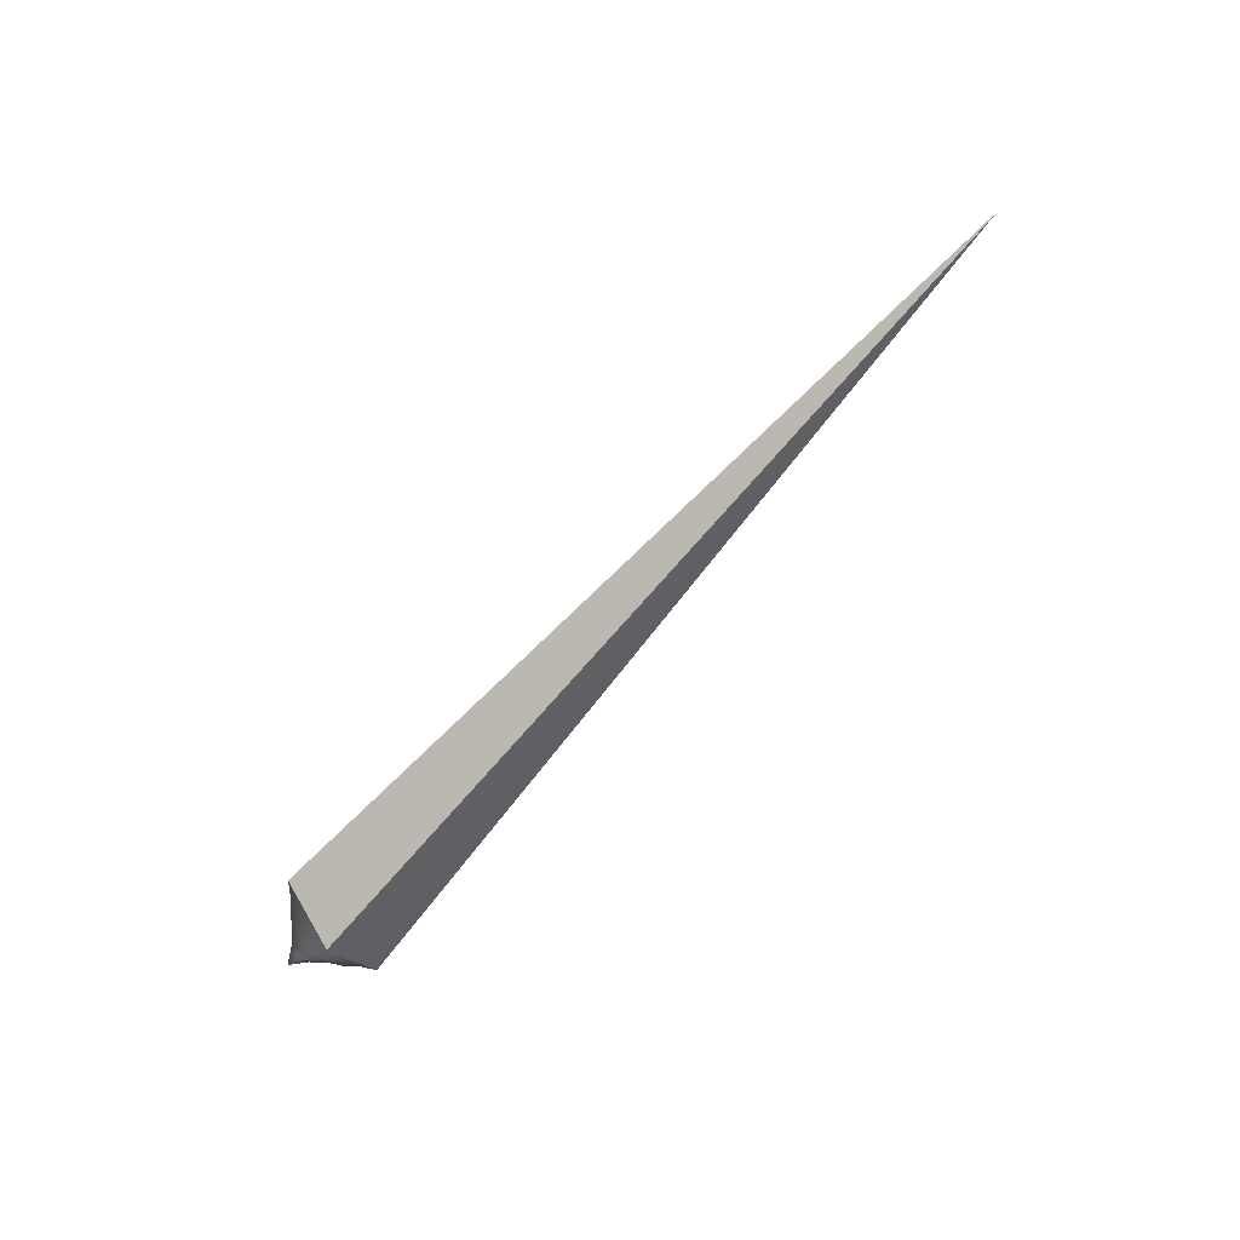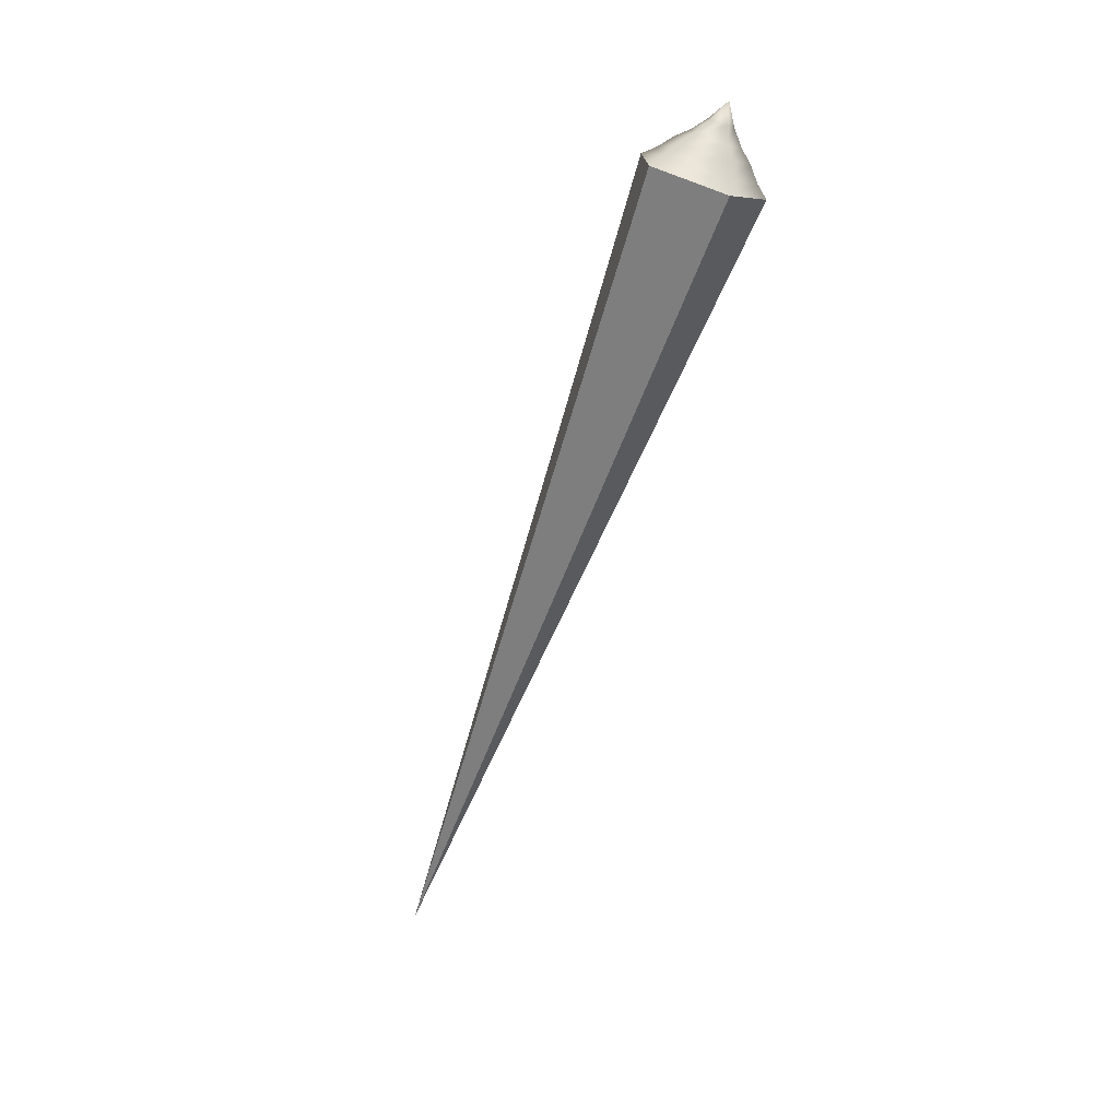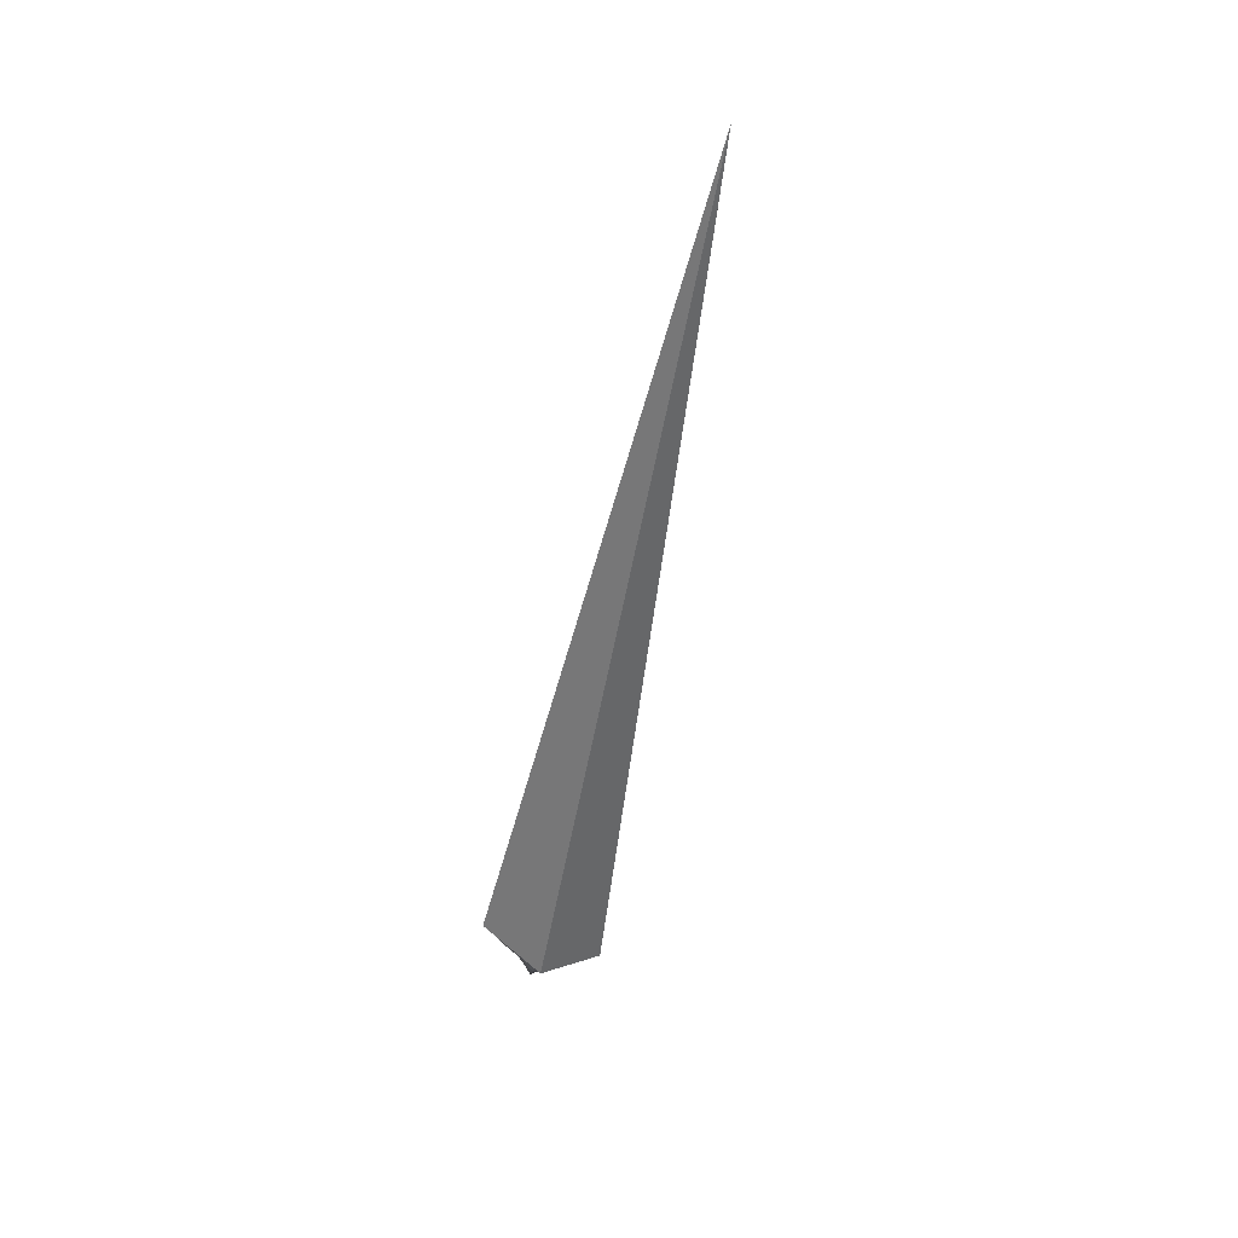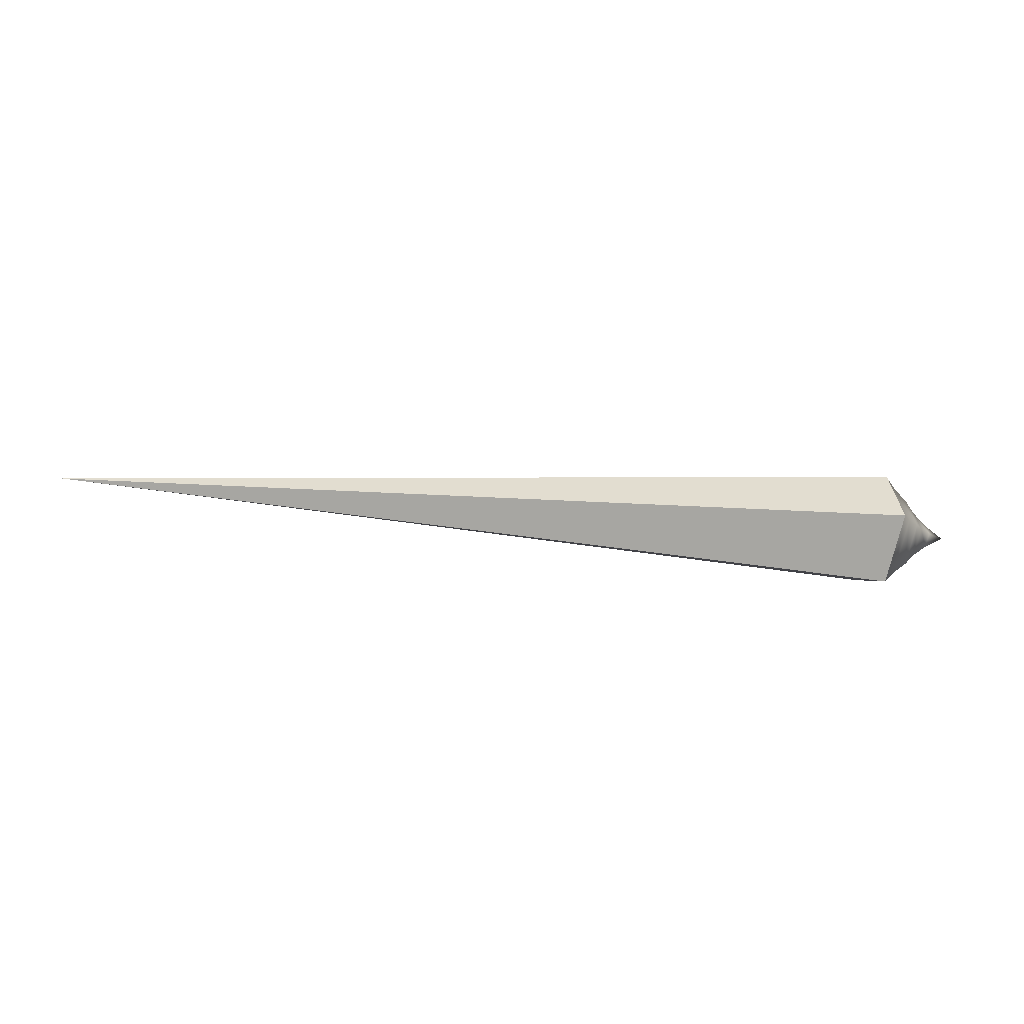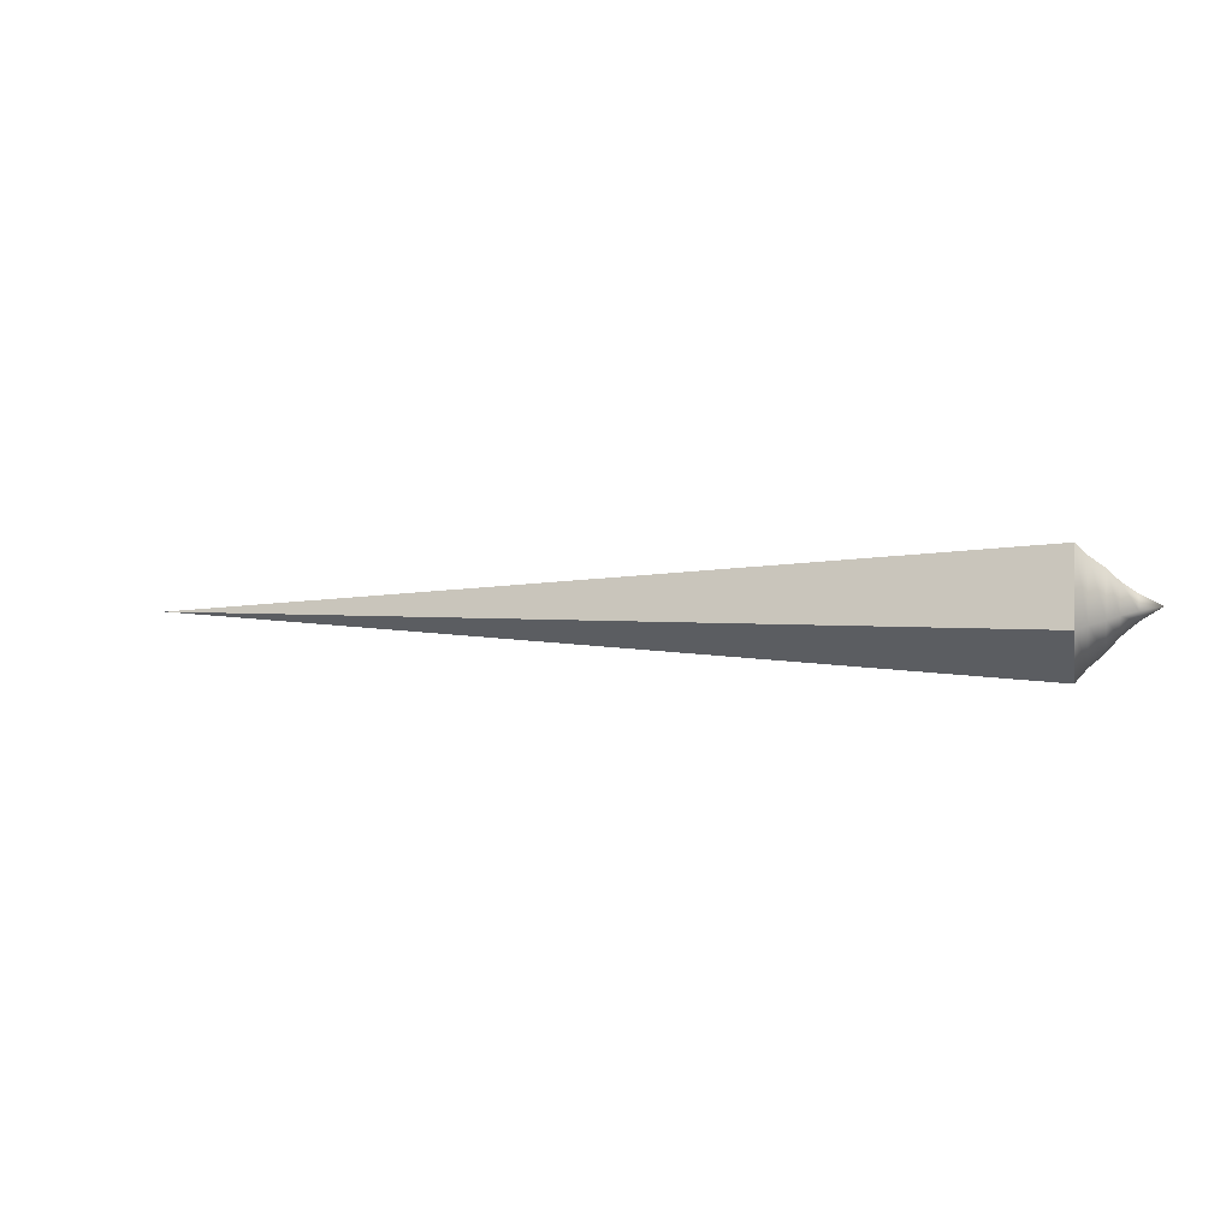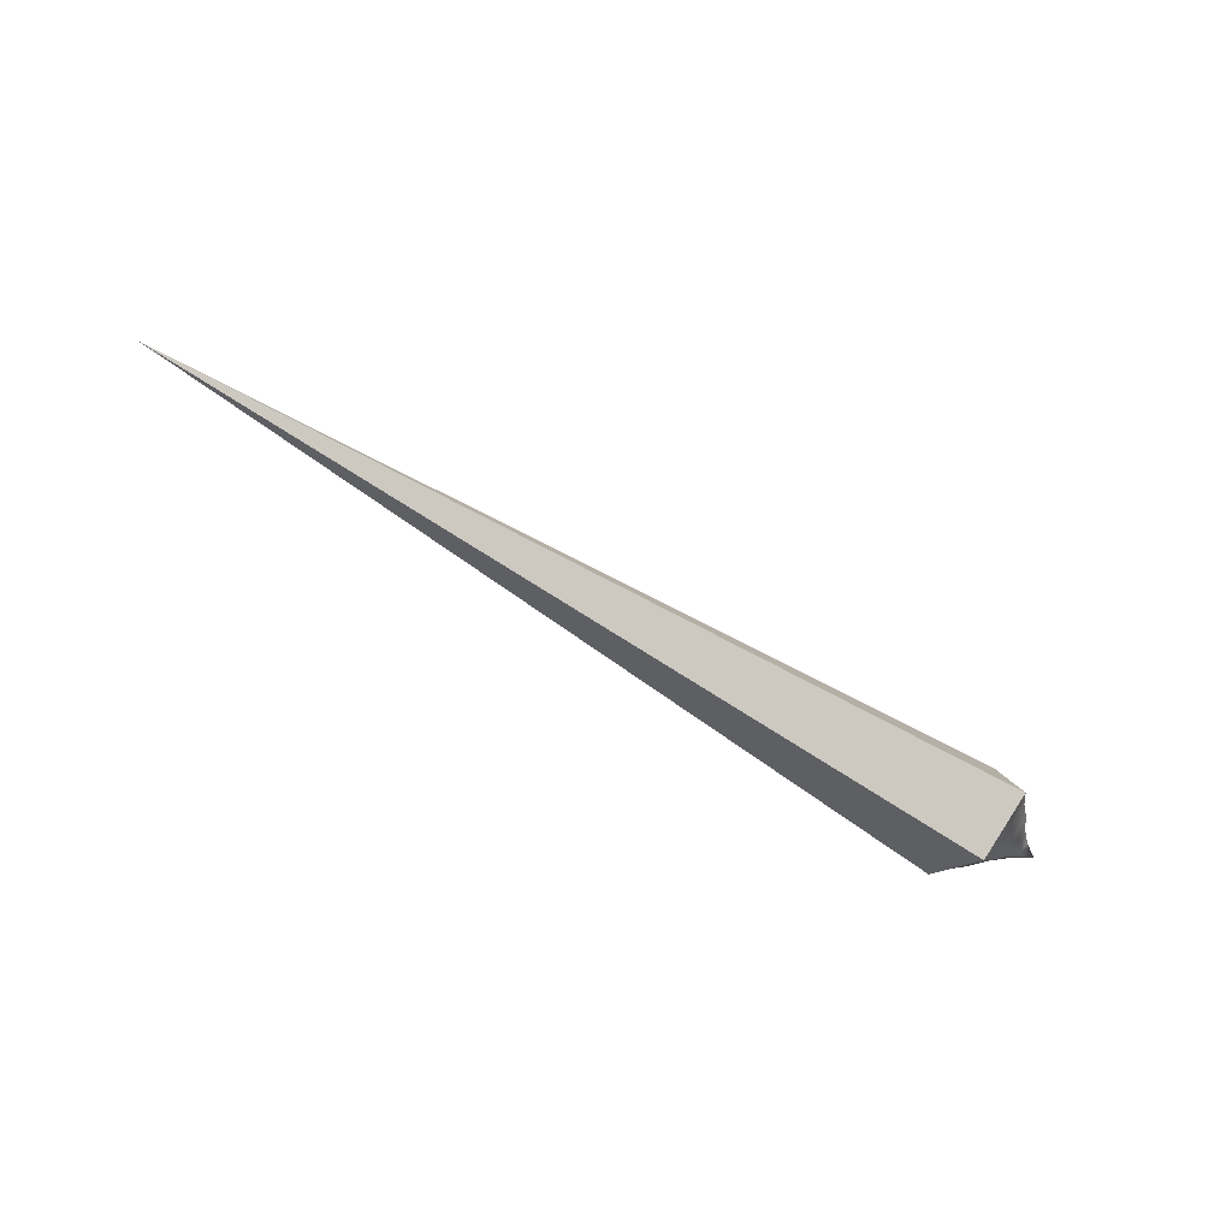
<metadata>
{"format":"obj","ext":"obj","renderer":"f3d","projection":"perspective","resolution":1024,"background":"white","views":[{"elev":-68.2,"azim":48.4,"up":"+Y"},{"elev":-61.3,"azim":-108.7,"up":"+Z"},{"elev":-52.1,"azim":79.0,"up":"+Y"},{"elev":-37.6,"azim":173.2,"up":"+Y"},{"elev":-0.6,"azim":-158.8,"up":"+Y"},{"elev":-62.7,"azim":146.6,"up":"+Y"}]}
</metadata>
<code>
g default
v -225.1 -1.787 -7.027
v -224.7 4.679 -4.906
v -223.6 4.679 1.958
v -223.3 -1.787 4.079
v -224.2 -5.784 -1.474
v -219.1 -3.574 -12.58
v -218.4 9.358 -8.338
v -216.1 9.358 5.389
v -215.4 -3.574 9.631
v -217.3 -11.57 -1.474
v -214.9 -5.362 -18.13
v -213.9 14.04 -11.77
v -210.5 14.04 8.821
v -209.5 -5.362 15.18
v -212.2 -17.35 -1.474
v -209.1 -7.149 -23.69
v -207.8 18.72 -15.2
v -203.3 18.72 12.25
v -201.9 -7.149 20.74
v -205.5 -23.13 -1.474
v -205 -8.936 -29.24
v -203.3 23.4 -18.63
v -197.7 23.4 15.68
v -196 -8.936 26.29
v -200.5 -28.92 -1.474
v -123.9 -7.149 -23.1
v -122.5 18.72 -14.61
v -118.1 18.72 12.84
v -116.7 -7.149 21.33
v -120.3 -23.13 -0.8846
v -42.82 -5.362 -16.95
v -41.78 14.04 -10.59
v -38.42 14.04 10
v -37.38 -5.362 16.36
v -40.1 -17.35 -0.2949
v 38.29 -3.574 -10.81
v 38.98 9.358 -6.569
v 41.22 9.358 7.158
v 41.92 -3.574 11.4
v 40.1 -11.57 0.2949
v 119.4 -1.787 -4.668
v 119.7 4.679 -2.547
v 120.9 4.679 4.316
v 121.2 -1.787 6.437
v 120.3 -5.784 0.8846
v -233.5 -0 -1.474
v 200.5 0 1.474
g pPyramid1
f 1 2 7 6
f 2 3 8 7
f 3 4 9 8
f 4 5 10 9
f 5 1 6 10
f 6 7 12 11
f 7 8 13 12
f 8 9 14 13
f 9 10 15 14
f 10 6 11 15
f 11 12 17 16
f 12 13 18 17
f 13 14 19 18
f 14 15 20 19
f 15 11 16 20
f 16 17 22 21
f 17 18 23 22
f 18 19 24 23
f 19 20 25 24
f 20 16 21 25
f 21 22 27 26
f 22 23 28 27
f 23 24 29 28
f 24 25 30 29
f 25 21 26 30
f 26 27 32 31
f 27 28 33 32
f 28 29 34 33
f 29 30 35 34
f 30 26 31 35
f 31 32 37 36
f 32 33 38 37
f 33 34 39 38
f 34 35 40 39
f 35 31 36 40
f 36 37 42 41
f 37 38 43 42
f 38 39 44 43
f 39 40 45 44
f 40 36 41 45
f 2 1 46
f 3 2 46
f 4 3 46
f 5 4 46
f 1 5 46
f 41 42 47
f 42 43 47
f 43 44 47
f 44 45 47
f 45 41 47

</code>
